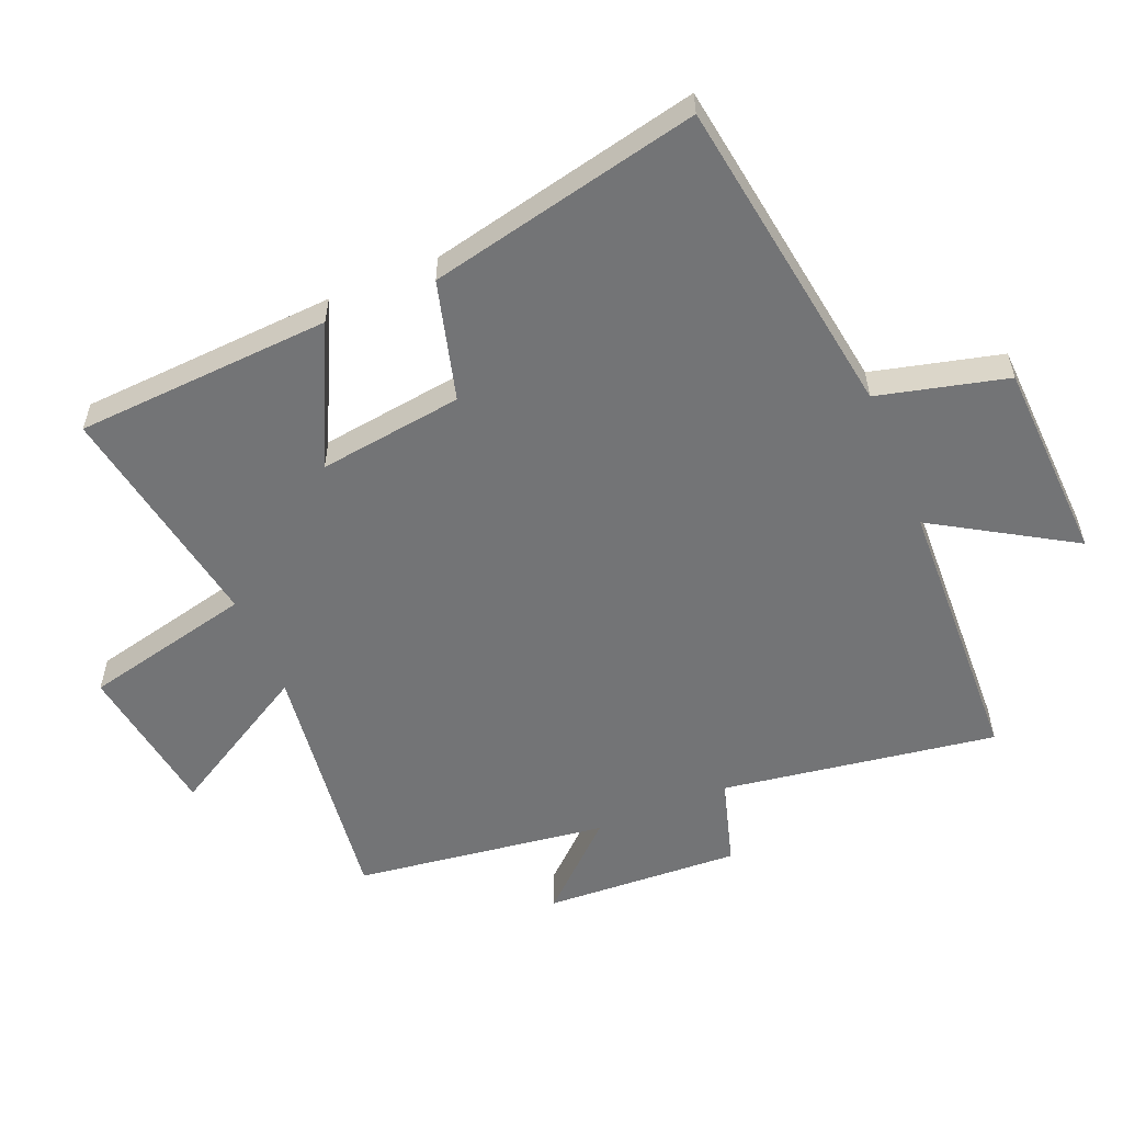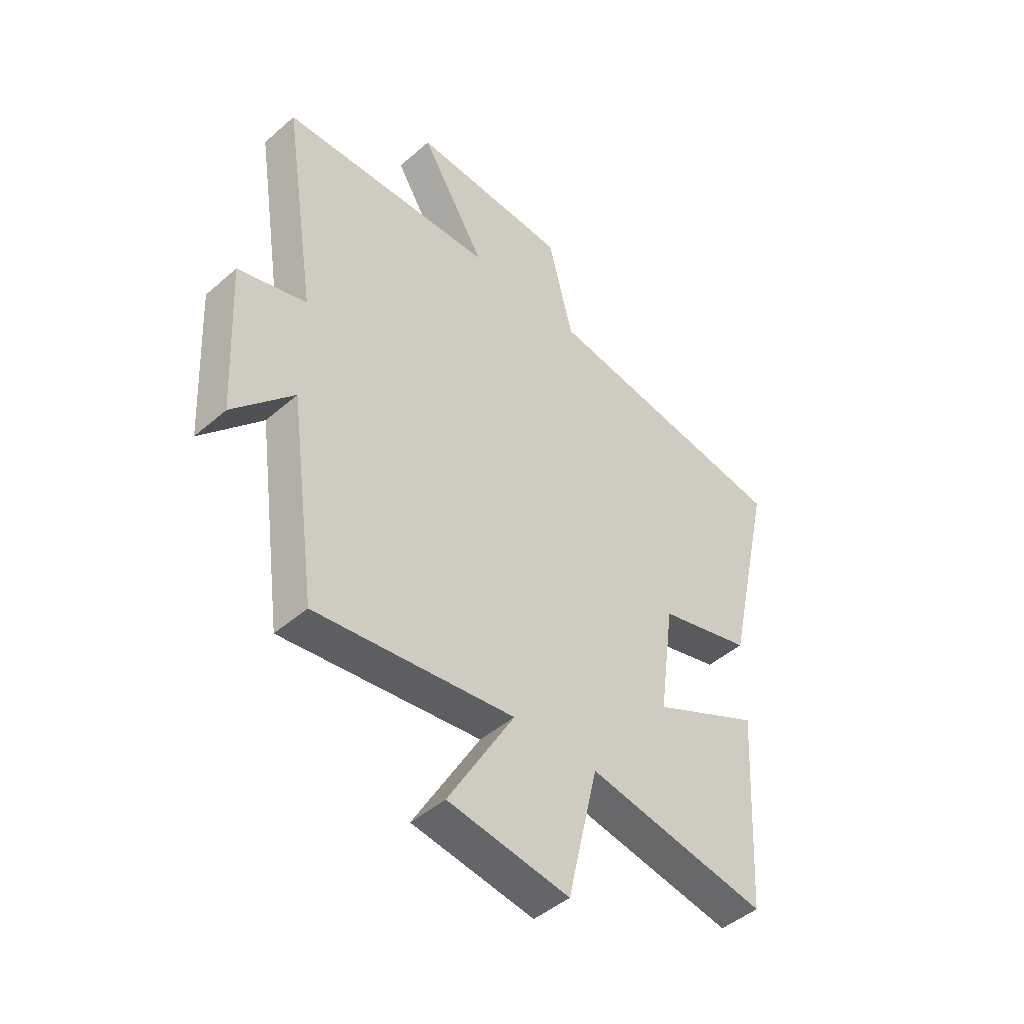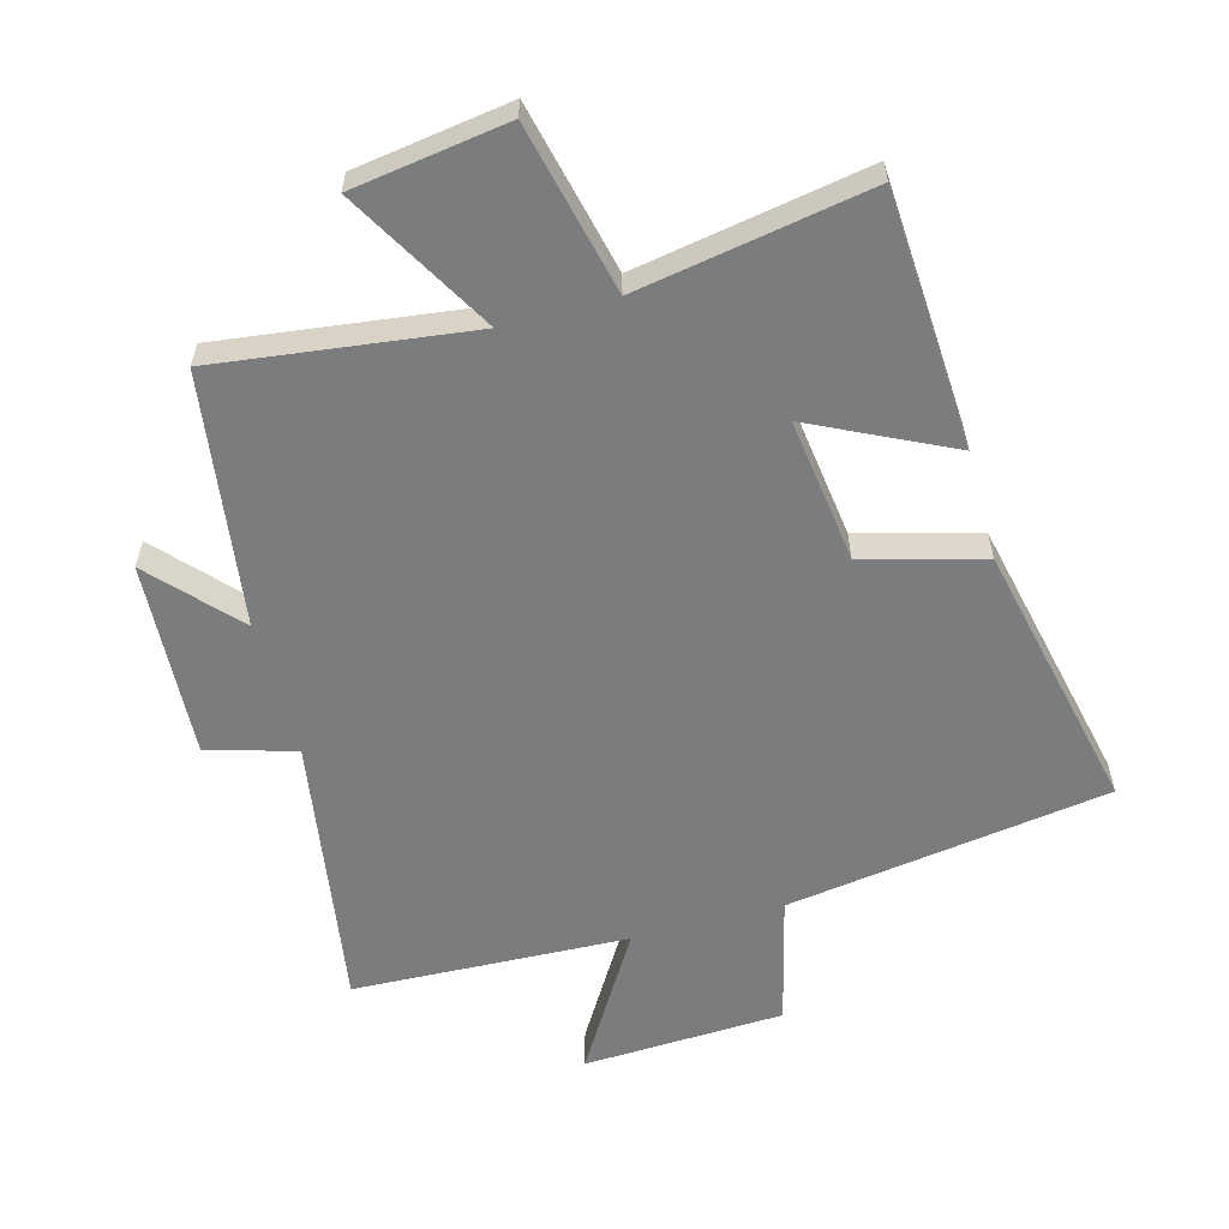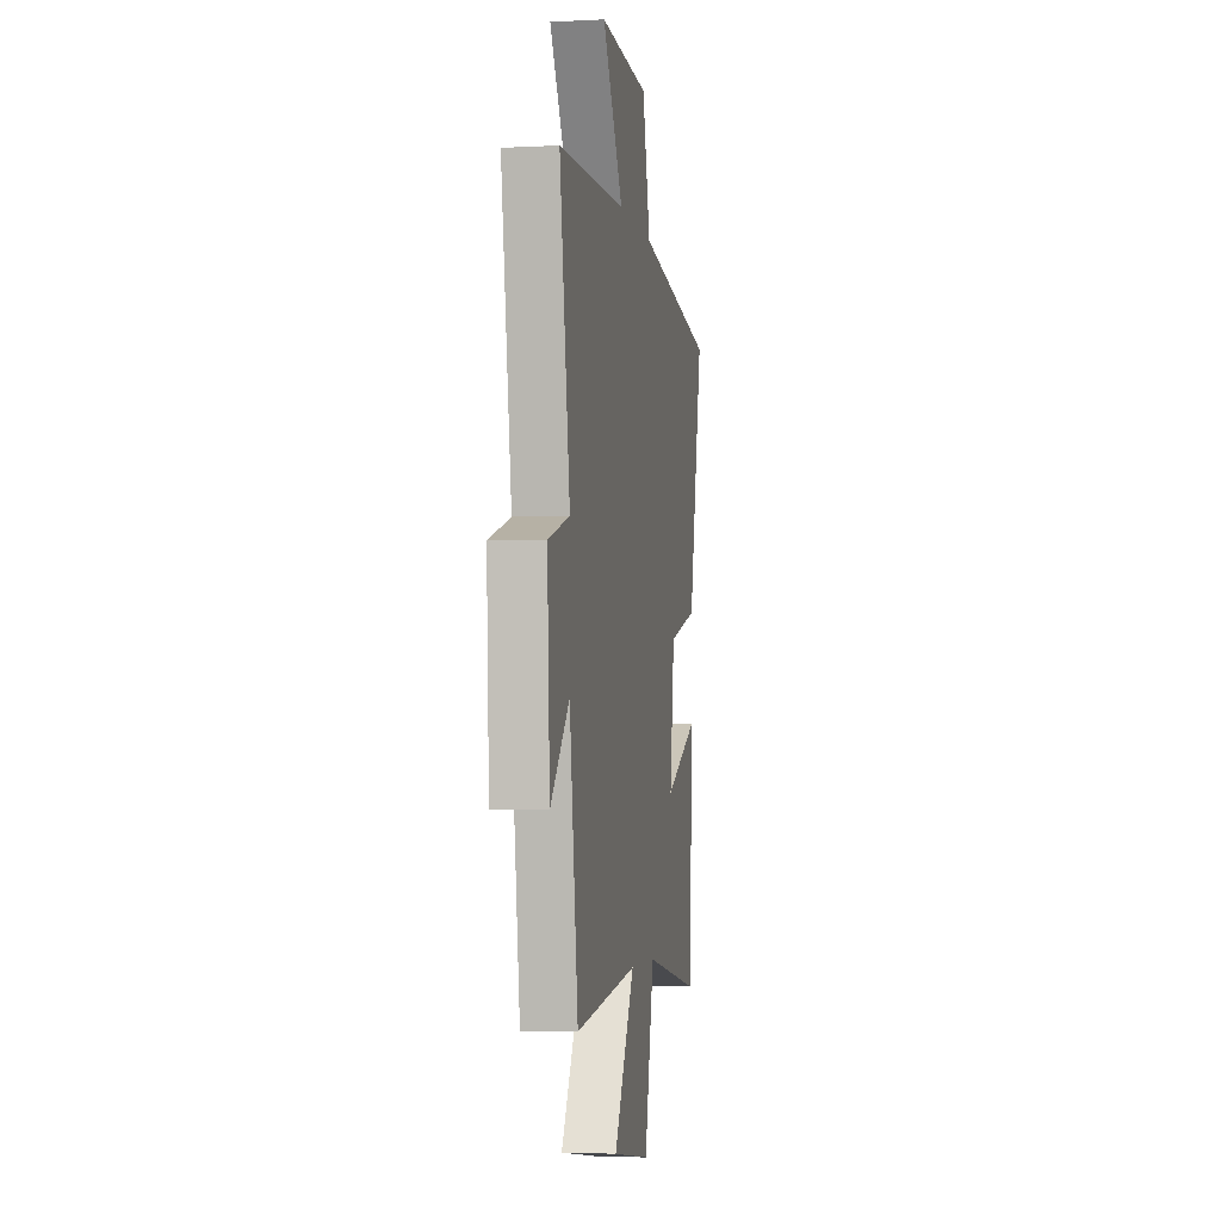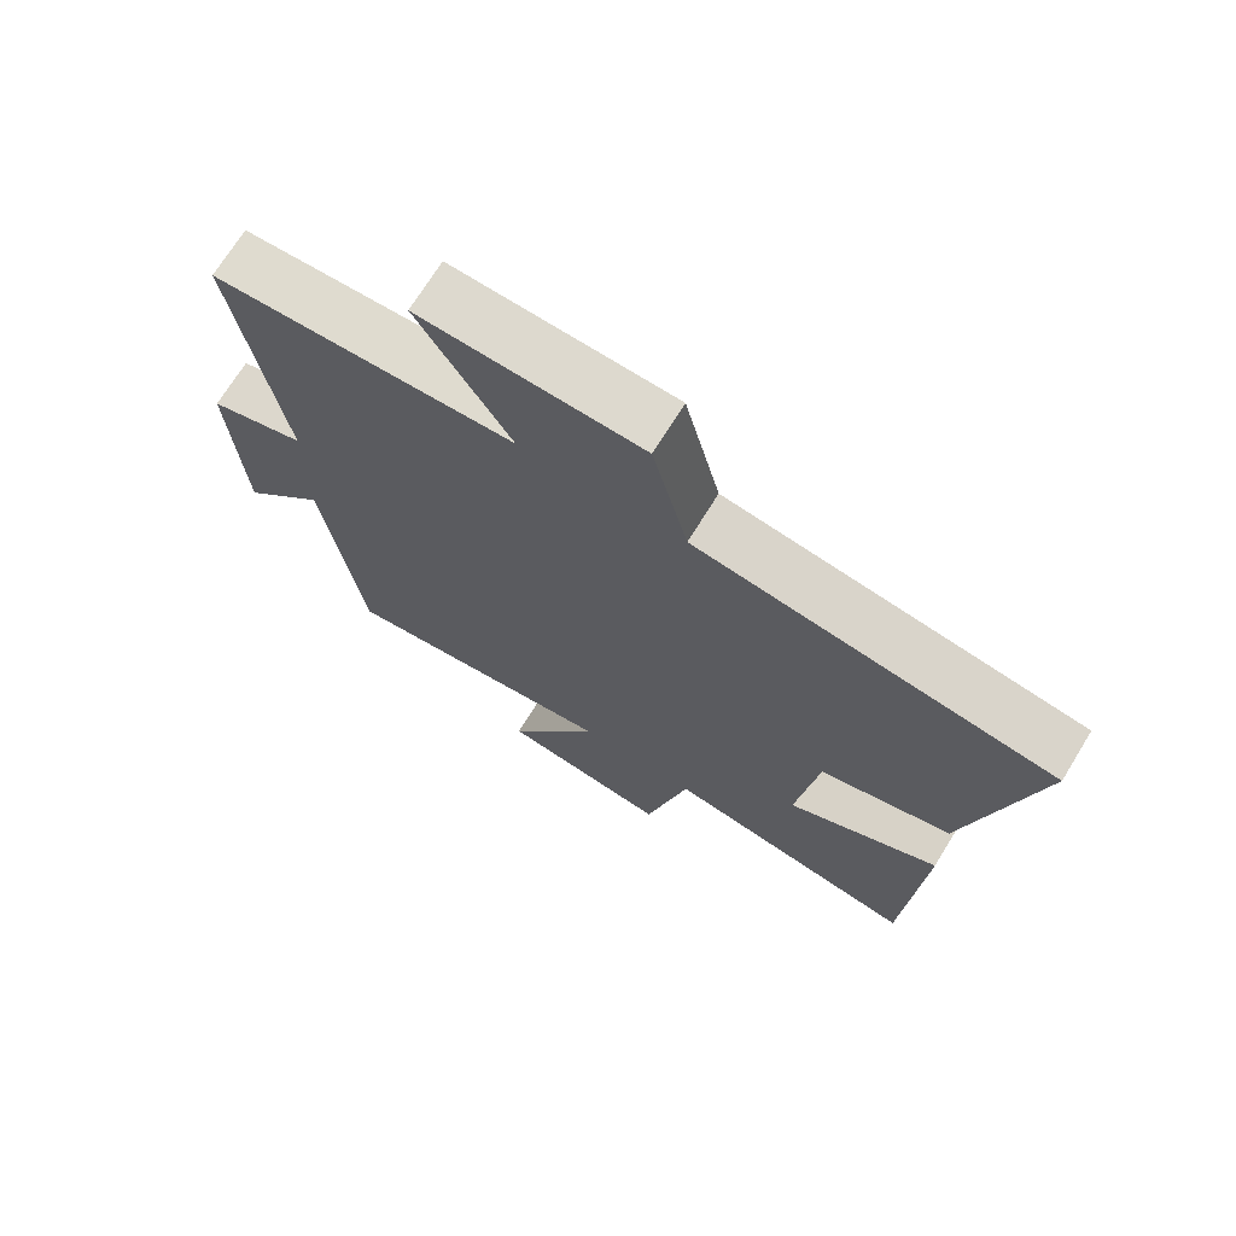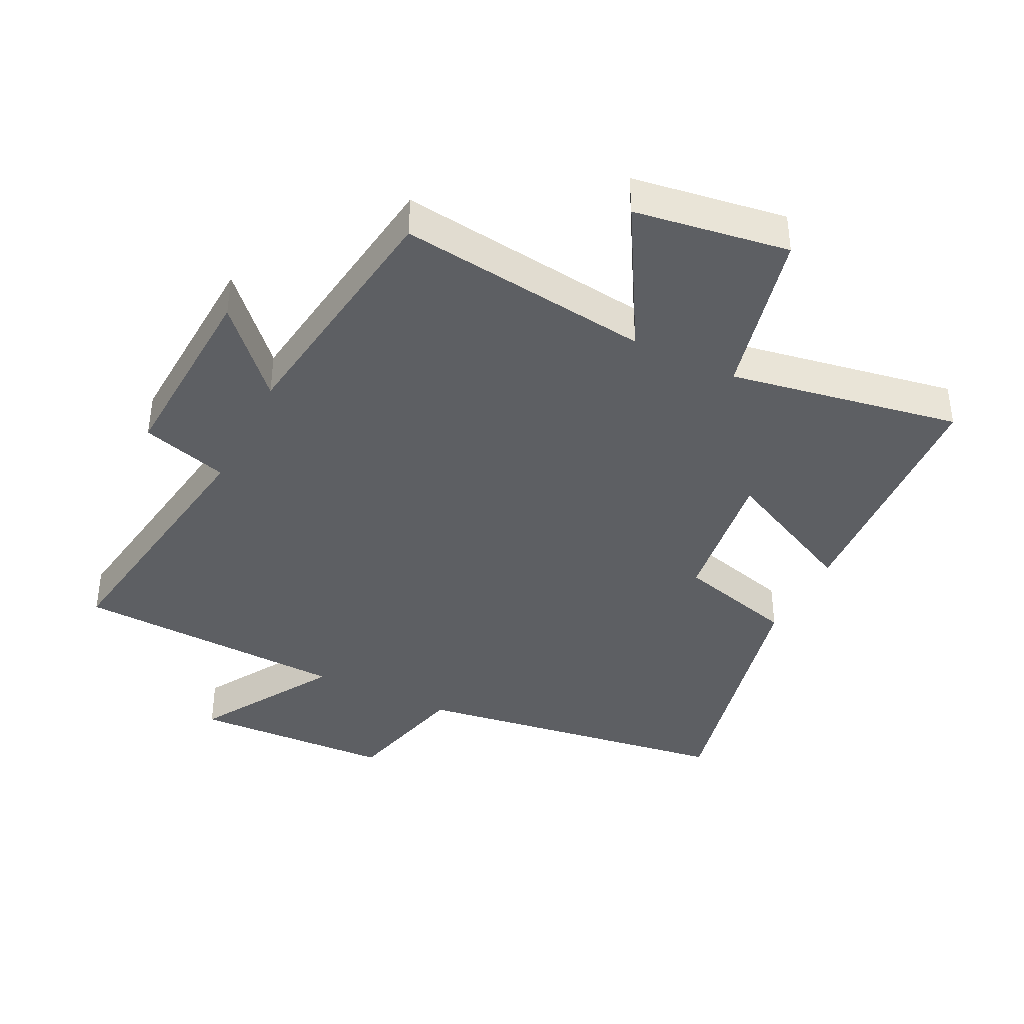
<metadata>
{"format":"obj","ext":"obj","renderer":"f3d","projection":"perspective","resolution":1024,"background":"white","views":[{"elev":-56.1,"azim":-67.4,"up":"+Y"},{"elev":-46.1,"azim":134.8,"up":"+Z"},{"elev":-58.6,"azim":-164.8,"up":"+Y"},{"elev":-3.6,"azim":99.9,"up":"+Z"},{"elev":70.9,"azim":-148.4,"up":"+Z"},{"elev":-39.8,"azim":153.6,"up":"+Y"}]}
</metadata>
<code>
v -0.593 0.07 0.425
v -0.093 0.07 0.5
v -0.043 0.07 0.7
v 0.269 0.07 0.714
v 0.139 0.07 0.5
v 0.566 0.07 0.483
v 0.5 0.07 0.057
v 0.636 0.07 0.017
v 0.62 0.07 -0.287
v 0.5 0.07 -0.157
v 0.446 0.07 -0.55
v 0.052 0.07 -0.5
v 0.183 0.07 -0.727
v -0.057 0.07 -0.763
v -0.118 0.07 -0.5
v -0.477 0.07 -0.563
v -0.5 0.07 -0.166
v -0.285 0.07 -0.27
v -0.315 0.07 -0.046
v -0.5 0.07 0.004
v -0.593 0 0.425
v -0.093 0 0.5
v -0.043 0 0.7
v 0.269 0 0.714
v 0.139 0 0.5
v 0.566 0 0.483
v 0.5 0 0.057
v 0.636 0 0.017
v 0.62 0 -0.287
v 0.5 0 -0.157
v 0.446 0 -0.55
v 0.052 0 -0.5
v 0.183 0 -0.727
v -0.057 0 -0.763
v -0.118 0 -0.5
v -0.477 0 -0.563
v -0.5 0 -0.166
v -0.285 0 -0.27
v -0.315 0 -0.046
v -0.5 0 0.004
f 19 20 1 2
f 18 19 2
f 15 16 17 18
f 15 18 2 3
f 12 13 14 15
f 12 15 3
f 10 11 12 3
f 7 8 9 10
f 7 10 3
f 5 6 7
f 5 7 3
f 3 4 5
f 22 21 40 39
f 22 39 38
f 38 37 36 35
f 23 22 38 35
f 35 34 33 32
f 23 35 32
f 23 32 31 30
f 30 29 28 27
f 23 30 27
f 27 26 25
f 23 27 25
f 25 24 23
f 1 21 22 2
f 2 22 23 3
f 3 23 24 4
f 4 24 25 5
f 5 25 26 6
f 6 26 27 7
f 7 27 28 8
f 8 28 29 9
f 9 29 30 10
f 10 30 31 11
f 11 31 32 12
f 12 32 33 13
f 13 33 34 14
f 14 34 35 15
f 15 35 36 16
f 16 36 37 17
f 17 37 38 18
f 18 38 39 19
f 19 39 40 20
f 20 40 21 1

</code>
